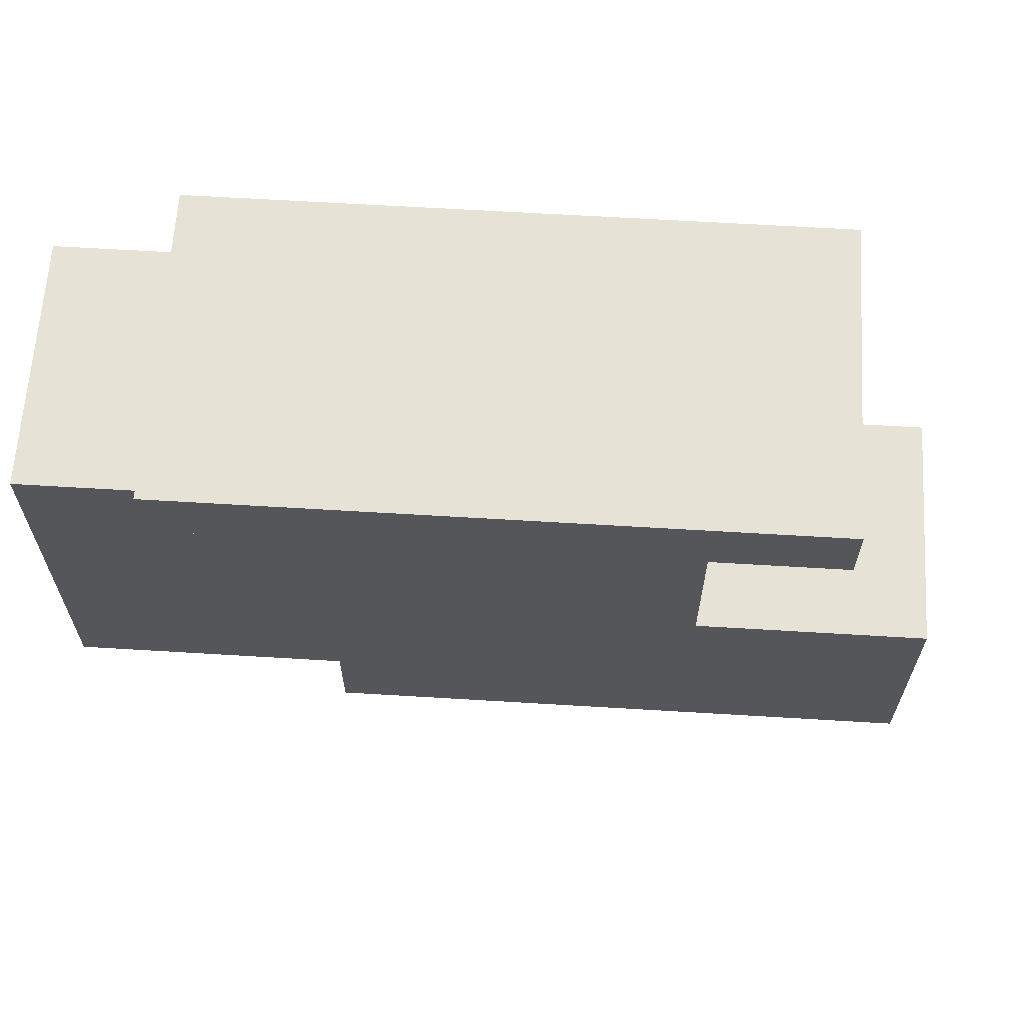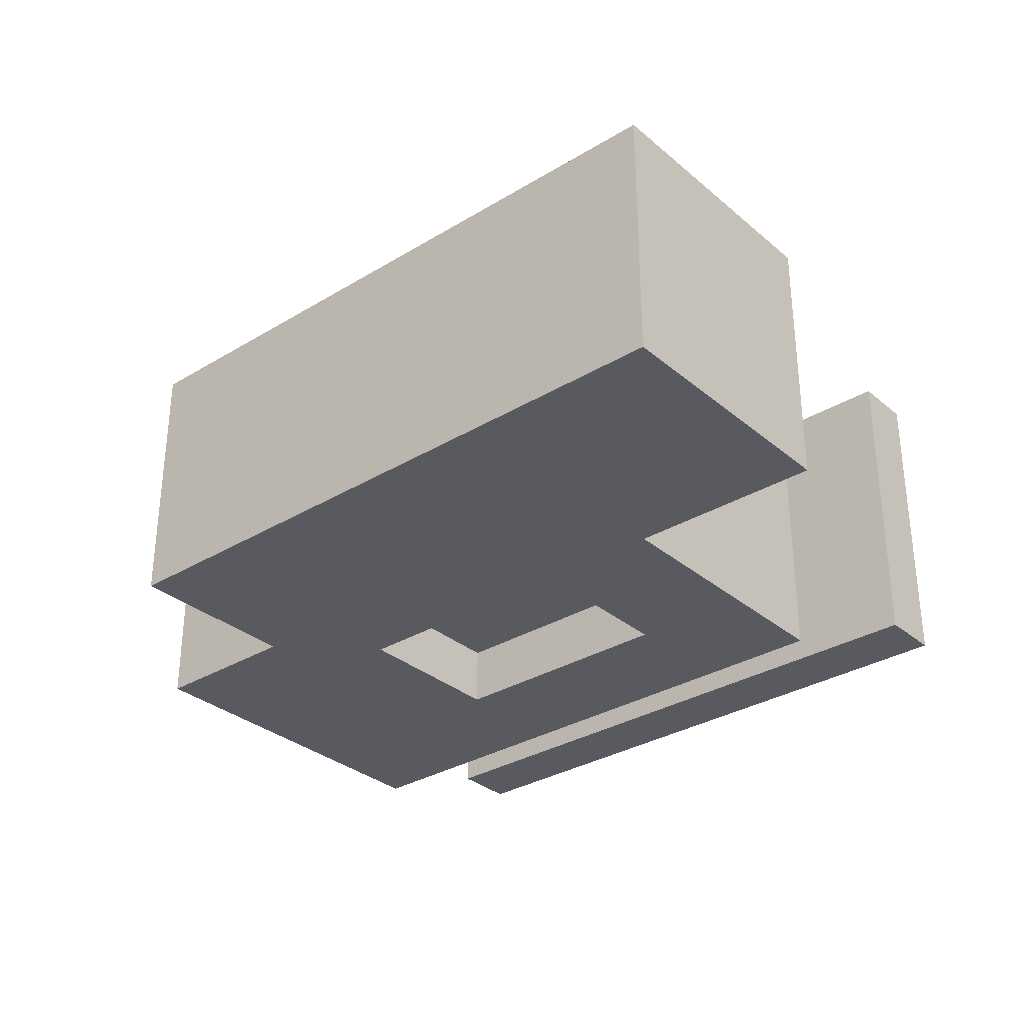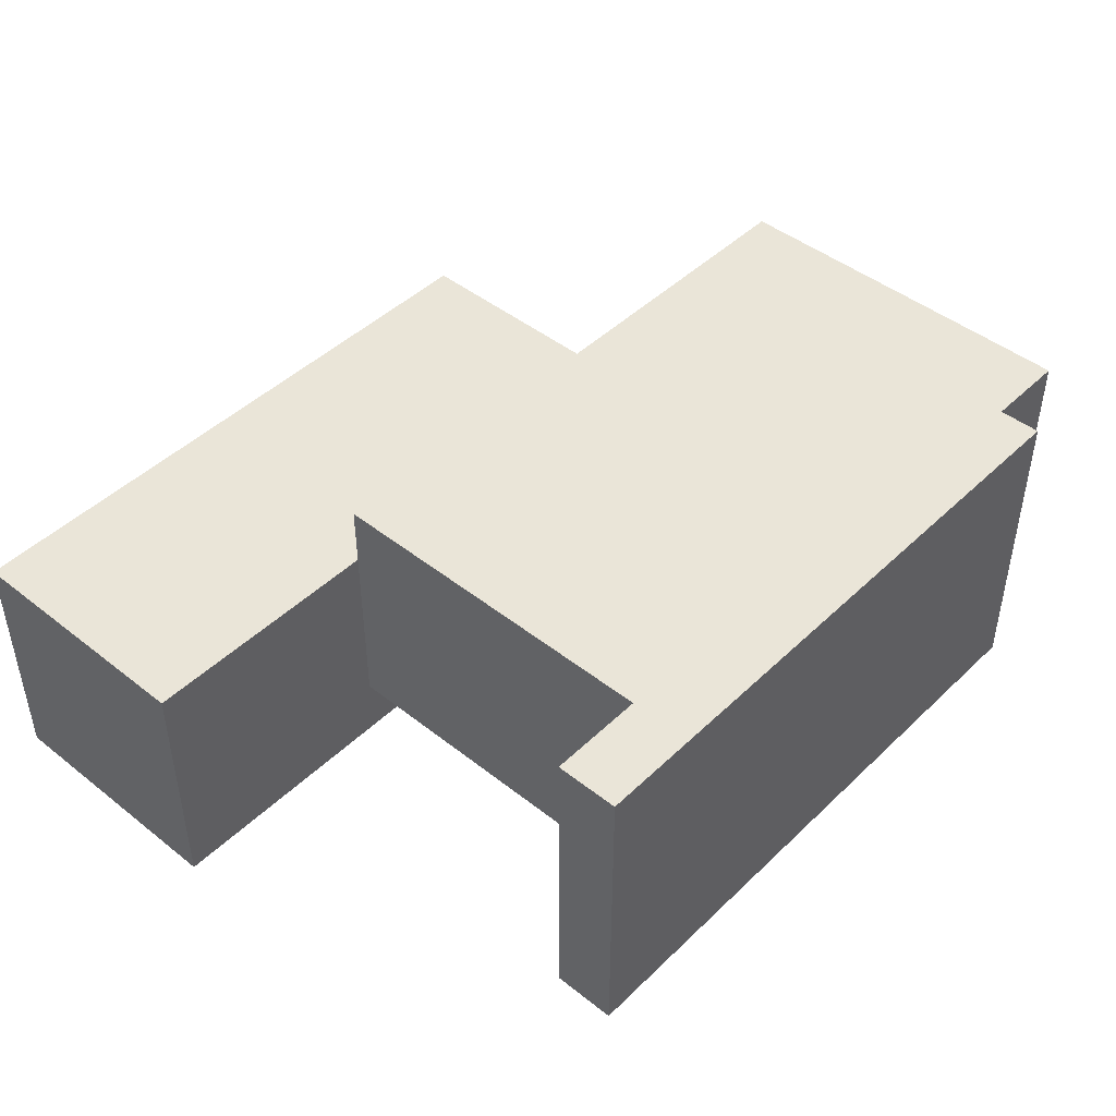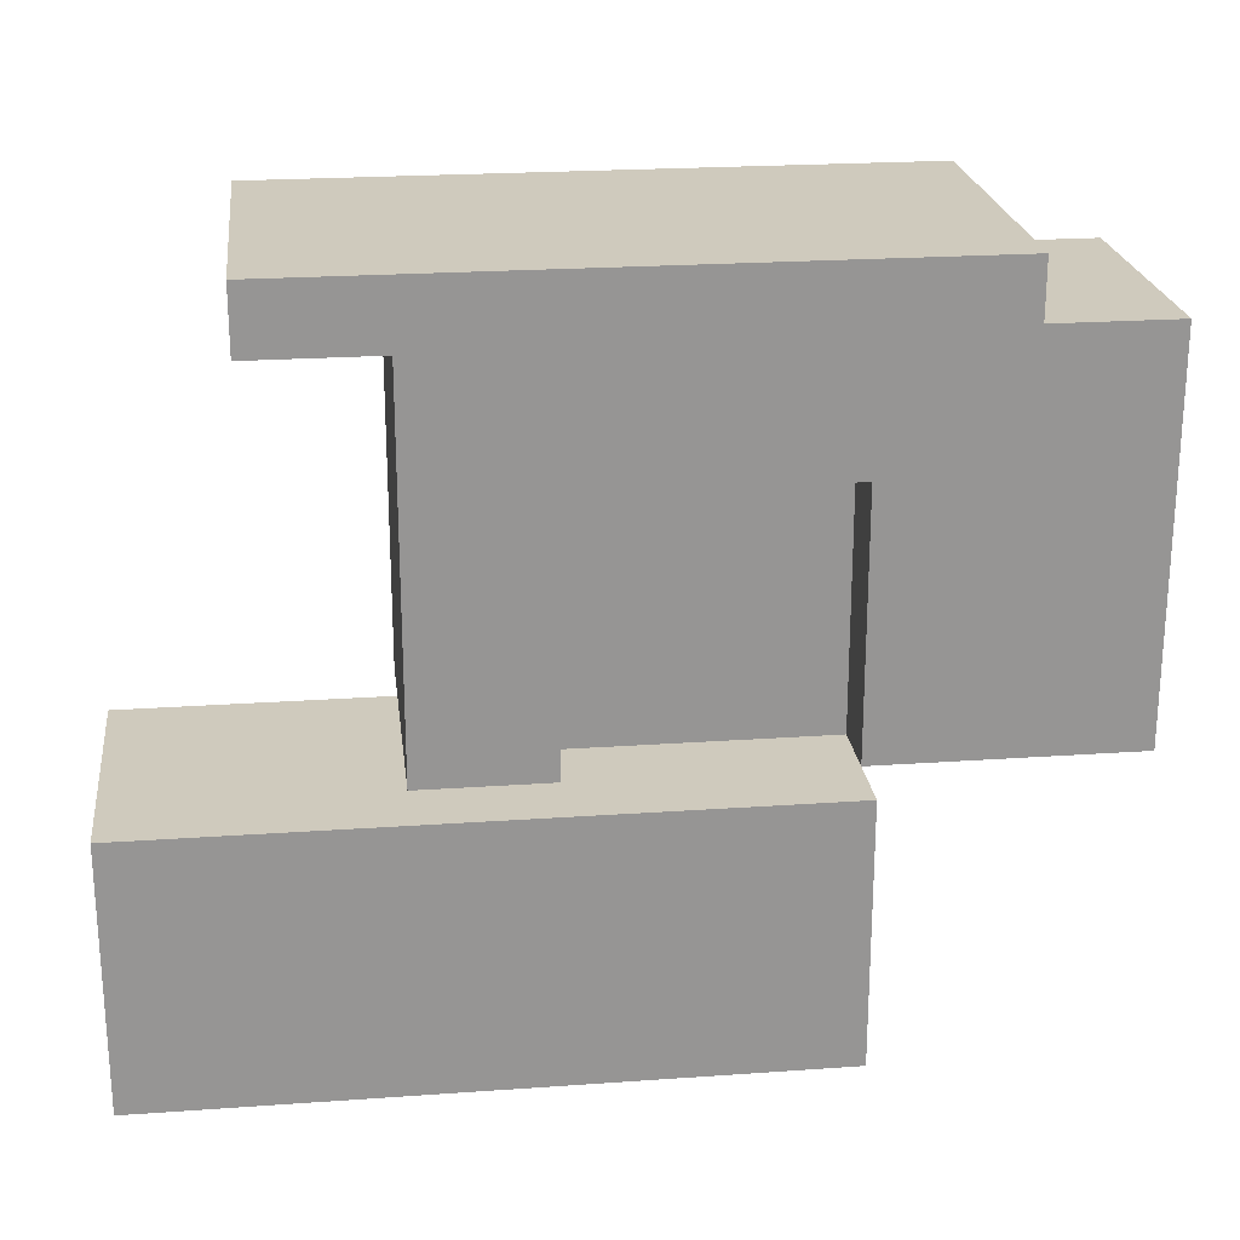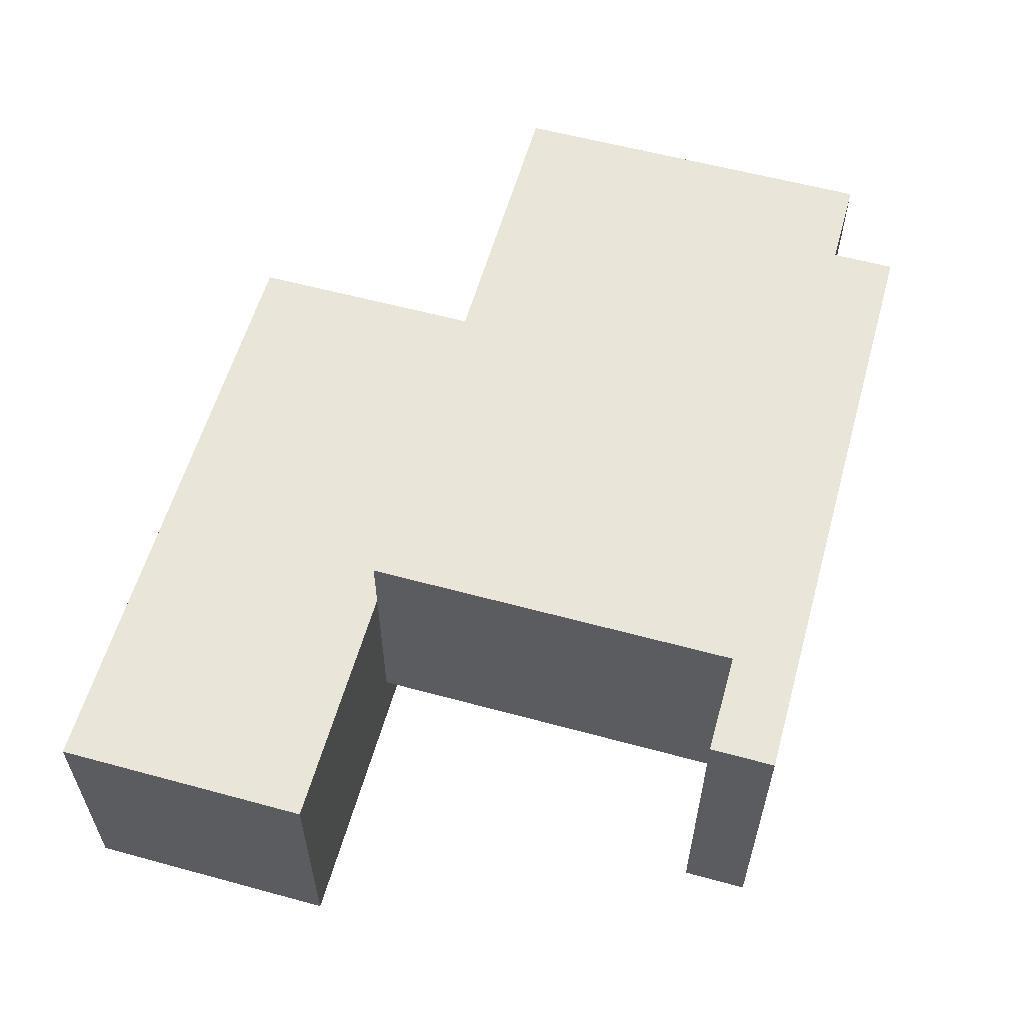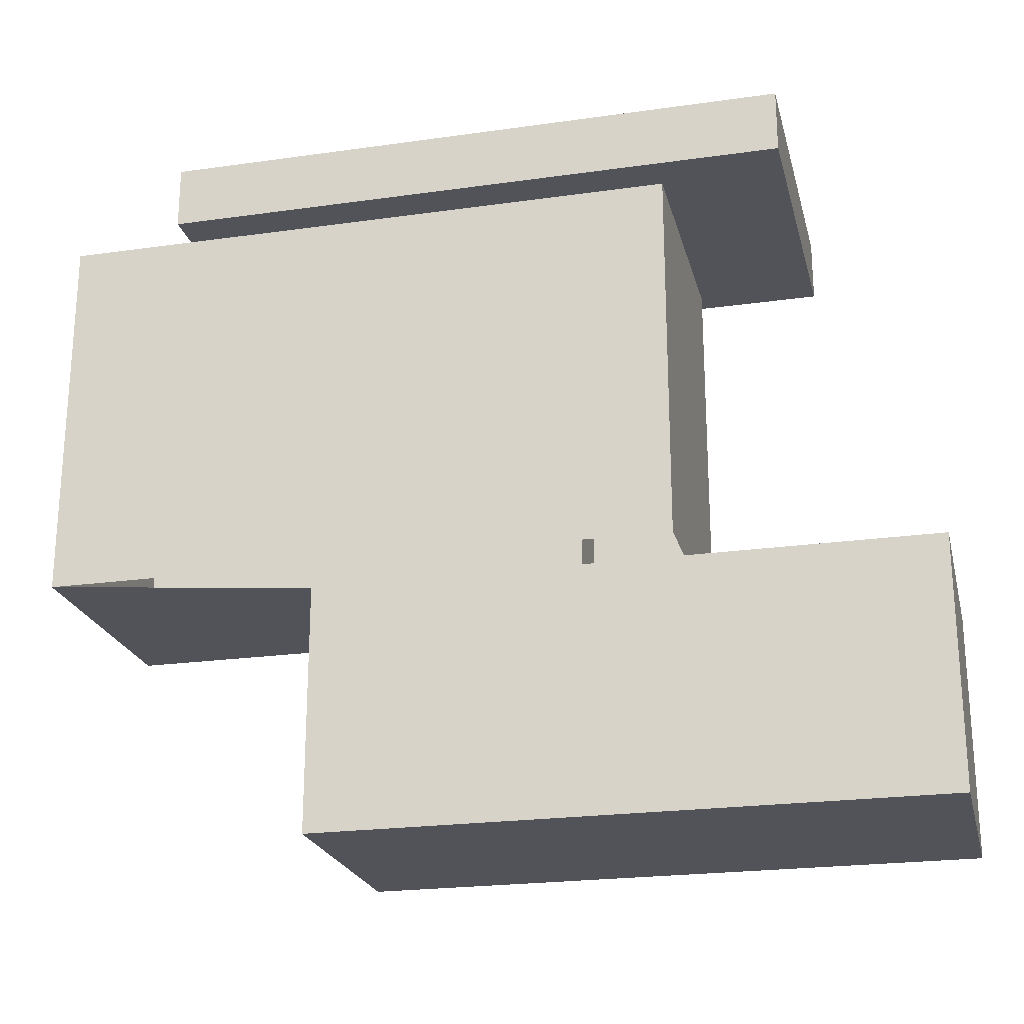
<metadata>
{"format":"obj","ext":"obj","renderer":"f3d","projection":"perspective","resolution":1024,"background":"white","views":[{"elev":63.9,"azim":3.5,"up":"+Y"},{"elev":-31.9,"azim":40.4,"up":"+Z"},{"elev":45.5,"azim":132.3,"up":"+Z"},{"elev":22.8,"azim":173.1,"up":"+Y"},{"elev":58.2,"azim":105.7,"up":"+Z"},{"elev":-22.7,"azim":13.6,"up":"+Y"}]}
</metadata>
<code>
o Adaridge_M_T_Cube.001
v -0.5 0.5 0.5131
v -0.5 0.6 0.5131
v -0.5 0.5 0.01539
v -0.5 0.6 0.01539
v 0.4933 0.5 0.5131
v 0.4933 0.6 0.5131
v 0.4933 0.5 0.01539
v 0.4933 0.6 0.01539
v -0.7 0.5 0.05137
v 0.3 -0.5 -0.04863
v 0.7 -0.5 -0.04863
v 0.3 -0.1 -0.04863
v 0.7 -0.1 -0.04863
v -0.3 -0.1 0.1514
v -0.3 0.3 0.1514
v 0.1 0.3 0.1514
v -0.3 -0.5 -0.04863
v 0.1 -0.5 -0.04863
v -0.3 -0.1 -0.04863
v 0.1 -0.1 -0.04863
v -0.3 0.3 0.05137
v 0.1 0.3 0.05137
v -0.3 0.5 0.05137
v -0.7 -0.1 0.05137
v -0.3 -0.1 0.05137
v -0.7 0.1 0.05137
v -0.3 0.1 0.05137
v 0.1 0.5 0.05137
v 0.3 0.5 0.05137
v 0.3 0.1 0.05137
v 0.1 0.1 0.05137
v 0.1 -0.1 0.1514
v 0.3 -0.1 0.05137
v 0.1 -0.1 0.05137
v 0.3 -0.1 0.4514
v 0.7 -0.1 0.3514
v 0.1 0.5 0.1514
v 0.1 0.1 0.1514
v -0.3 0.5 0.1514
v -0.3 0.1 0.1514
v 0.7 -0.5 0.3514
v -0.3 -0.5 0.3514
v -0.3 -0.1 0.3514
v -0.7 0.5 0.4514
v -0.7 -0.1 0.4514
v -0.7 0.1 0.4514
v 0.3 0.5 0.4514
v 0.3 0.1 0.4514
v -0.3 0.5 0.4514
v 0.3 -0.1 0.3514
g Adaridge_M_T_Cube.001_Face1
f 2 4 3 1
f 4 8 7 3
f 8 6 5 7
f 6 2 1 5
f 1 3 7 5
f 6 8 4 2
f 10 12 13 11
f 17 19 20 18
f 24 26 27 25
f 50 36 13 12
f 17 42 43 19
f 24 45 46 26
f 26 9 23 27
f 14 15 16 32
f 28 22 21 23
f 10 18 20 12
f 28 29 30 31
f 30 33 34 31
f 19 14 32 20
f 20 34 33 12
f 34 32 38 31
f 31 38 37 28
f 27 40 14 25
f 23 39 40 27
f 22 16 15 21
f 13 36 41 11
f 29 47 48 30
f 30 48 35 33
f 26 46 44 9
f 25 43 45 24
f 9 44 49 23
f 43 42 41 36
f 46 48 47 44
f 46 45 35 48
f 42 17 11 41

</code>
